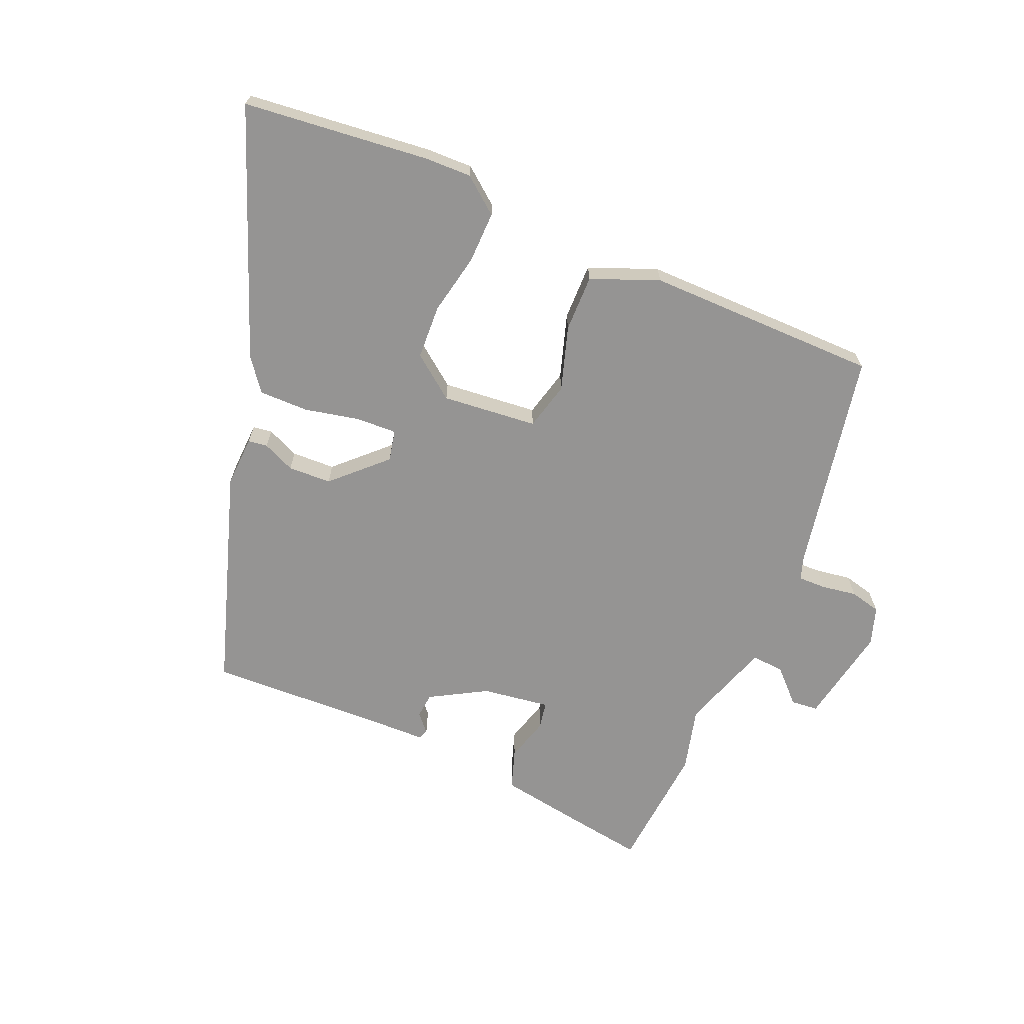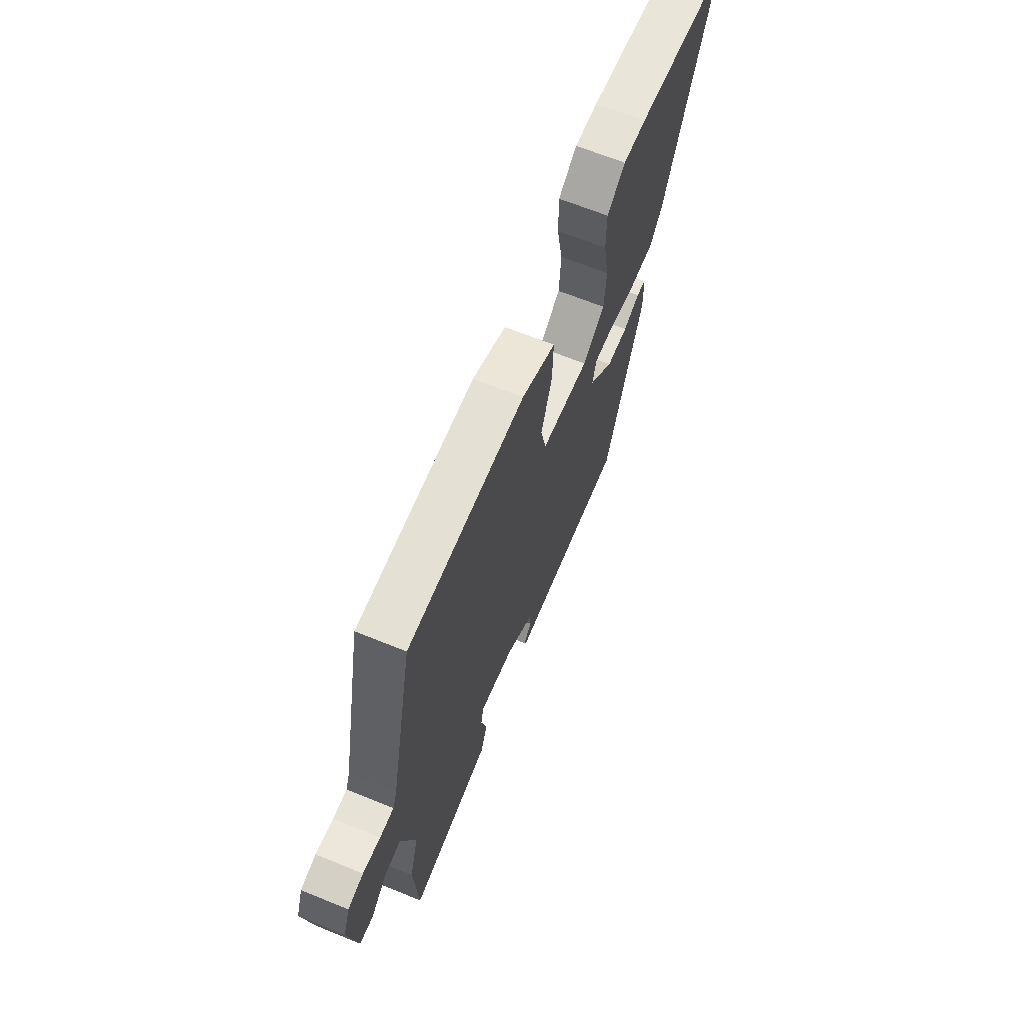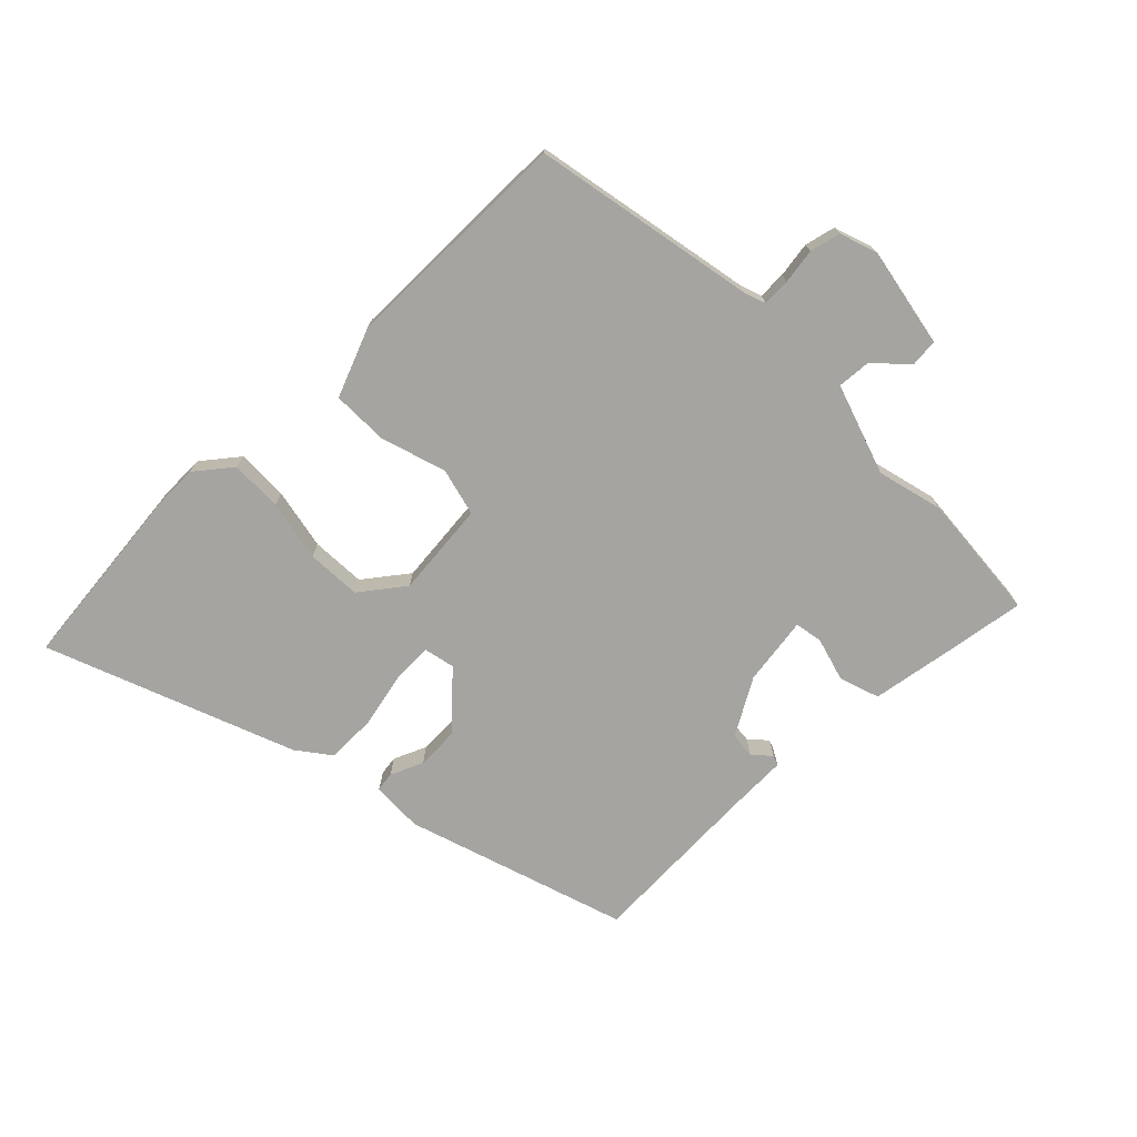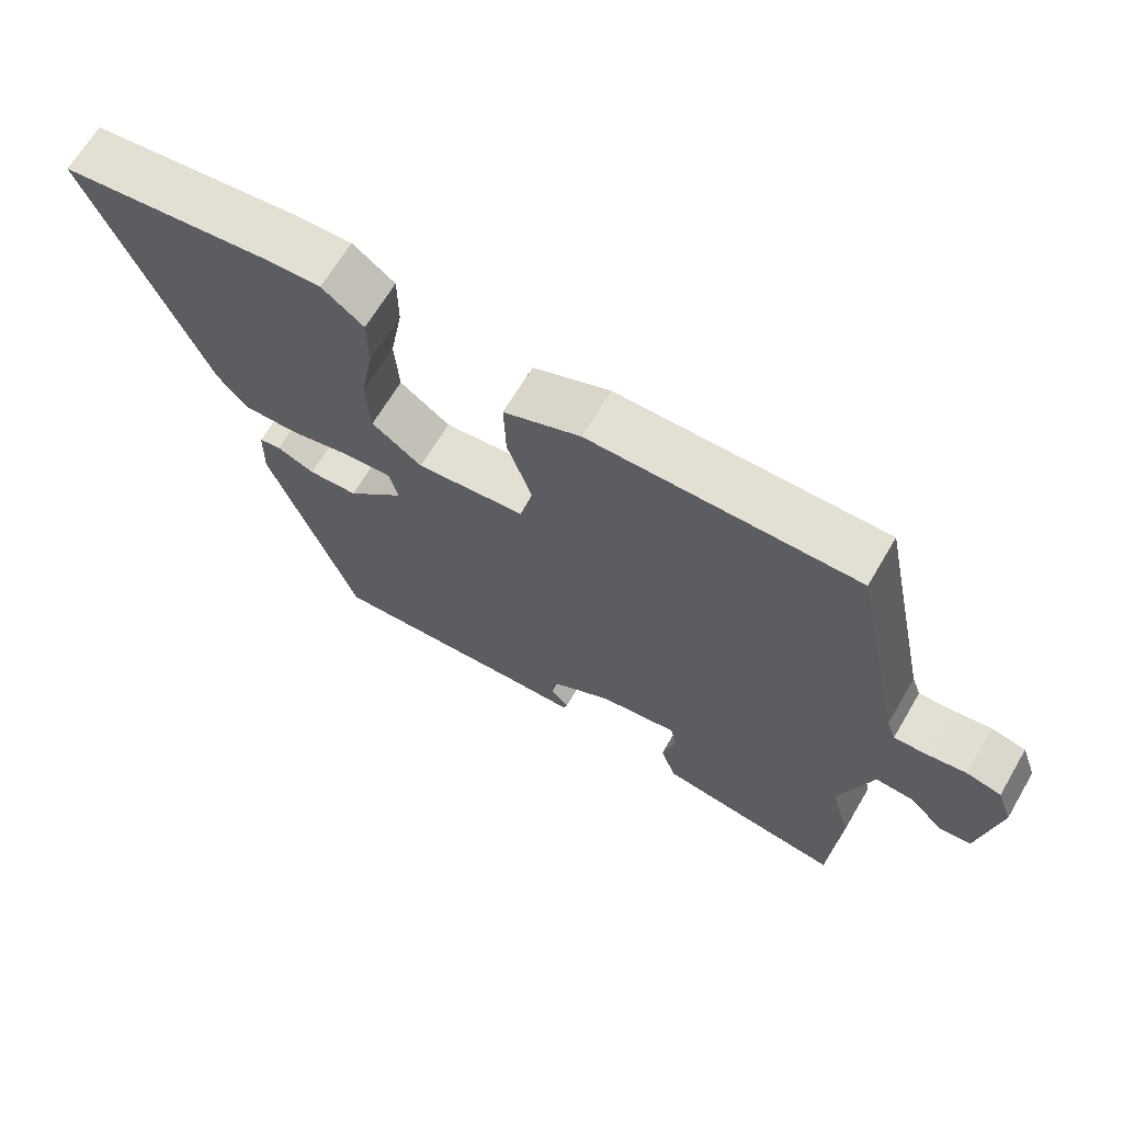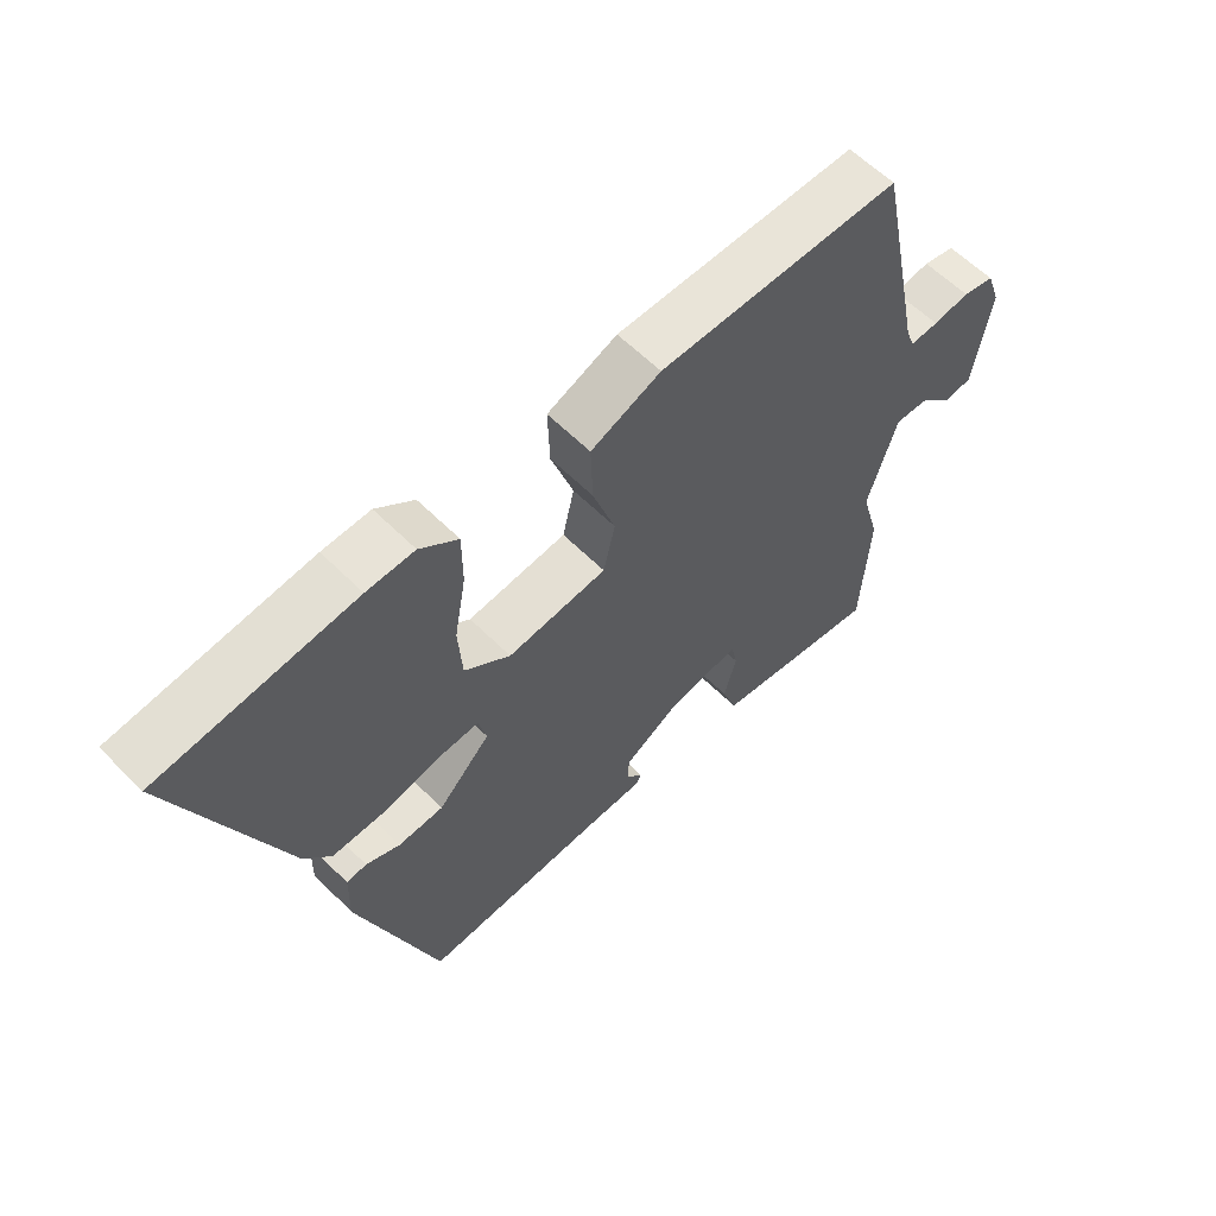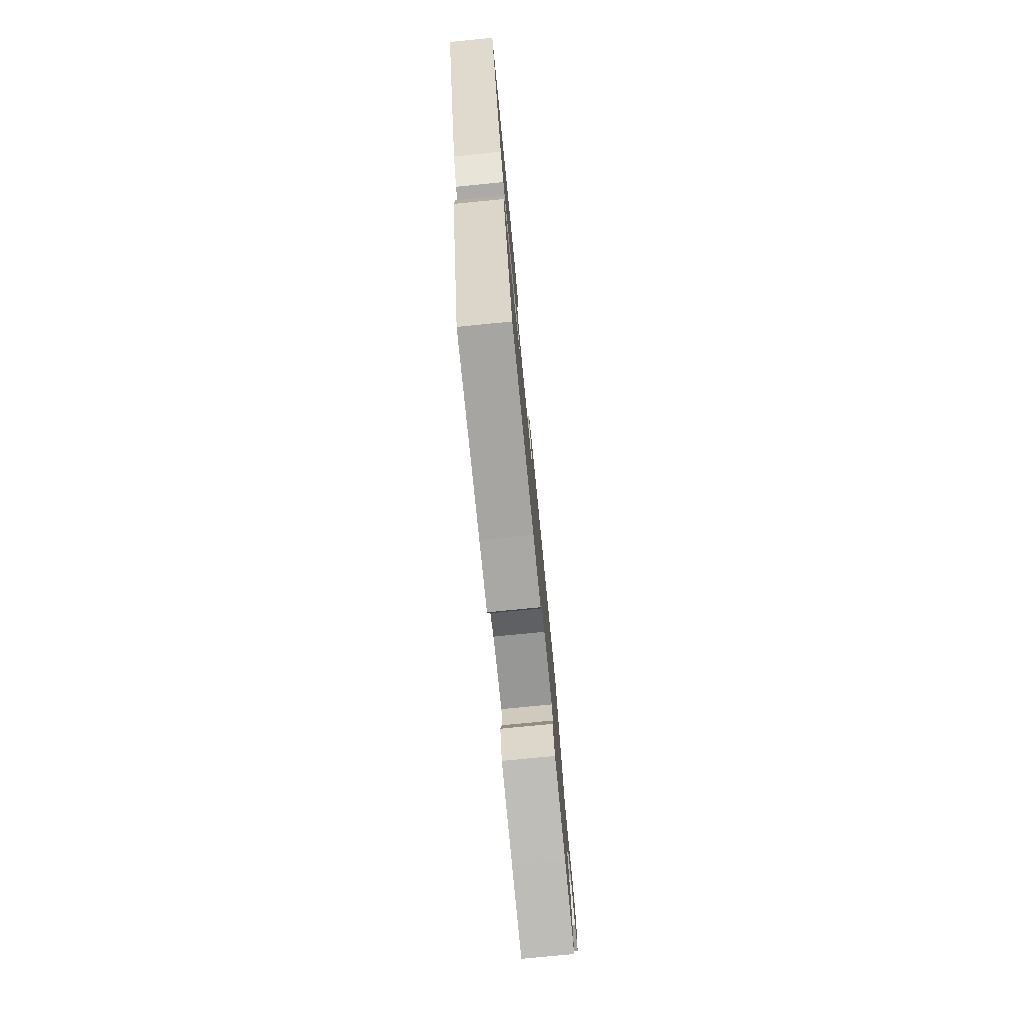
<metadata>
{"format":"obj","ext":"obj","renderer":"f3d","projection":"perspective","resolution":1024,"background":"white","views":[{"elev":-67.2,"azim":-24.2,"up":"+Y"},{"elev":66.2,"azim":112.2,"up":"+Z"},{"elev":-73.4,"azim":43.5,"up":"+Y"},{"elev":66.7,"azim":30.5,"up":"+Z"},{"elev":59.2,"azim":-44.2,"up":"+Z"},{"elev":-77.2,"azim":-84.4,"up":"+Z"}]}
</metadata>
<code>
v -0.339 0.07 -0.498
v -0.462 0.07 -0.144
v -0.46 0.07 -0.061
v -0.429 0.07 -0.056
v -0.376 0.07 -0.078
v -0.306 0.07 -0.074
v -0.225 0.07 0.008
v -0.237 0.07 0.058
v -0.303 0.07 0.054
v -0.392 0.07 0.033
v -0.472 0.07 0.031
v -0.513 0.07 0.083
v -0.674 0.07 0.478
v -0.372 0.07 0.516
v -0.298 0.07 0.519
v -0.239 0.07 0.474
v -0.239 0.07 0.39
v -0.257 0.07 0.291
v -0.251 0.07 0.203
v -0.18 0.07 0.151
v -0.026 0.07 0.169
v -0.008 0.07 0.247
v -0.043 0.07 0.35
v -0.046 0.07 0.442
v 0.063 0.07 0.488
v 0.441 0.07 0.493
v 0.517 0.07 0.133
v 0.53 0.07 0.098
v 0.575 0.07 0.1
v 0.632 0.07 0.11
v 0.682 0.07 0.099
v 0.704 0.07 0.038
v 0.677 0.07 -0.124
v 0.633 0.07 -0.129
v 0.581 0.07 -0.079
v 0.528 0.07 -0.076
v 0.482 0.07 -0.224
v 0.511 0.07 -0.328
v 0.498 0.07 -0.537
v 0.372 0.07 -0.52
v 0.235 0.07 -0.5
v 0.212 0.07 -0.436
v 0.231 0.07 -0.364
v 0.222 0.07 -0.32
v 0.112 0.07 -0.338
v 0.022 0.07 -0.392
v 0.019 0.07 -0.433
v 0.045 0.07 -0.461
v 0.039 0.07 -0.477
v -0.059 0.07 -0.481
v -0.339 0 -0.498
v -0.462 0 -0.144
v -0.46 0 -0.061
v -0.429 0 -0.056
v -0.376 0 -0.078
v -0.306 0 -0.074
v -0.225 0 0.008
v -0.237 0 0.058
v -0.303 0 0.054
v -0.392 0 0.033
v -0.472 0 0.031
v -0.513 0 0.083
v -0.674 0 0.478
v -0.372 0 0.516
v -0.298 0 0.519
v -0.239 0 0.474
v -0.239 0 0.39
v -0.257 0 0.291
v -0.251 0 0.203
v -0.18 0 0.151
v -0.026 0 0.169
v -0.008 0 0.247
v -0.043 0 0.35
v -0.046 0 0.442
v 0.063 0 0.488
v 0.441 0 0.493
v 0.517 0 0.133
v 0.53 0 0.098
v 0.575 0 0.1
v 0.632 0 0.11
v 0.682 0 0.099
v 0.704 0 0.038
v 0.677 0 -0.124
v 0.633 0 -0.129
v 0.581 0 -0.079
v 0.528 0 -0.076
v 0.482 0 -0.224
v 0.511 0 -0.328
v 0.498 0 -0.537
v 0.372 0 -0.52
v 0.235 0 -0.5
v 0.212 0 -0.436
v 0.231 0 -0.364
v 0.222 0 -0.32
v 0.112 0 -0.338
v 0.022 0 -0.392
v 0.019 0 -0.433
v 0.045 0 -0.461
v 0.039 0 -0.477
v -0.059 0 -0.481
f 47 48 49 50
f 46 47 50 1
f 45 46 1 2
f 44 45 2 3
f 40 41 42 43
f 40 43 44
f 37 38 39 40
f 36 37 40 44
f 32 33 34 35
f 32 35 36
f 29 30 31 32
f 28 29 32 36
f 27 28 36 44
f 22 23 24 25
f 21 22 25 26
f 15 16 17 18
f 15 18 19
f 14 15 19
f 13 14 19
f 12 13 19 20
f 9 10 11 12
f 8 9 12 20
f 3 4 5
f 44 3 5
f 44 5 6
f 21 26 27 44
f 21 44 6 7
f 7 8 20 21
f 100 99 98 97
f 51 100 97 96
f 52 51 96 95
f 53 52 95 94
f 93 92 91 90
f 94 93 90
f 90 89 88 87
f 94 90 87 86
f 85 84 83 82
f 86 85 82
f 82 81 80 79
f 86 82 79 78
f 94 86 78 77
f 75 74 73 72
f 76 75 72 71
f 68 67 66 65
f 69 68 65
f 69 65 64
f 69 64 63
f 70 69 63 62
f 62 61 60 59
f 70 62 59 58
f 55 54 53
f 55 53 94
f 56 55 94
f 94 77 76 71
f 57 56 94 71
f 71 70 58 57
f 1 51 52 2
f 2 52 53 3
f 3 53 54 4
f 4 54 55 5
f 5 55 56 6
f 6 56 57 7
f 7 57 58 8
f 8 58 59 9
f 9 59 60 10
f 10 60 61 11
f 11 61 62 12
f 12 62 63 13
f 13 63 64 14
f 14 64 65 15
f 15 65 66 16
f 16 66 67 17
f 17 67 68 18
f 18 68 69 19
f 19 69 70 20
f 20 70 71 21
f 21 71 72 22
f 22 72 73 23
f 23 73 74 24
f 24 74 75 25
f 25 75 76 26
f 26 76 77 27
f 27 77 78 28
f 28 78 79 29
f 29 79 80 30
f 30 80 81 31
f 31 81 82 32
f 32 82 83 33
f 33 83 84 34
f 34 84 85 35
f 35 85 86 36
f 36 86 87 37
f 37 87 88 38
f 38 88 89 39
f 39 89 90 40
f 40 90 91 41
f 41 91 92 42
f 42 92 93 43
f 43 93 94 44
f 44 94 95 45
f 45 95 96 46
f 46 96 97 47
f 47 97 98 48
f 48 98 99 49
f 49 99 100 50
f 50 100 51 1

</code>
